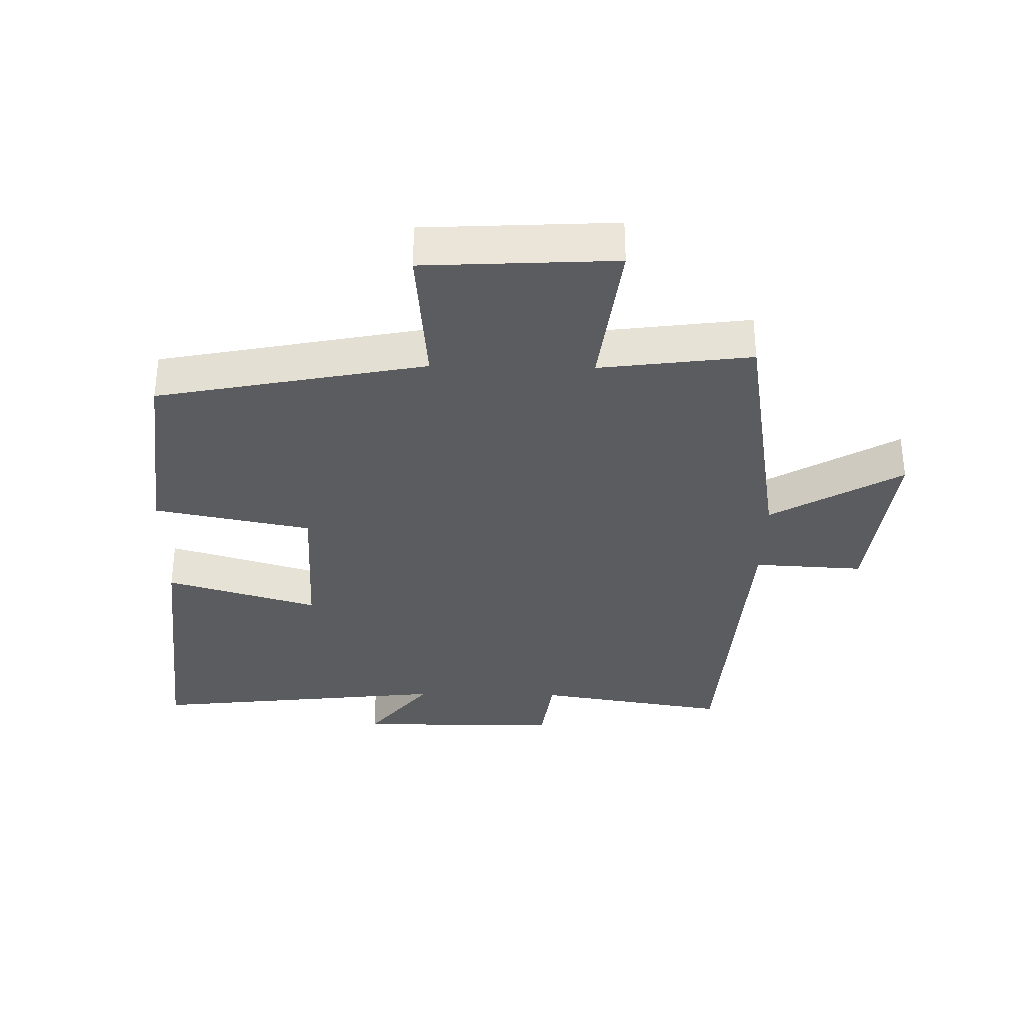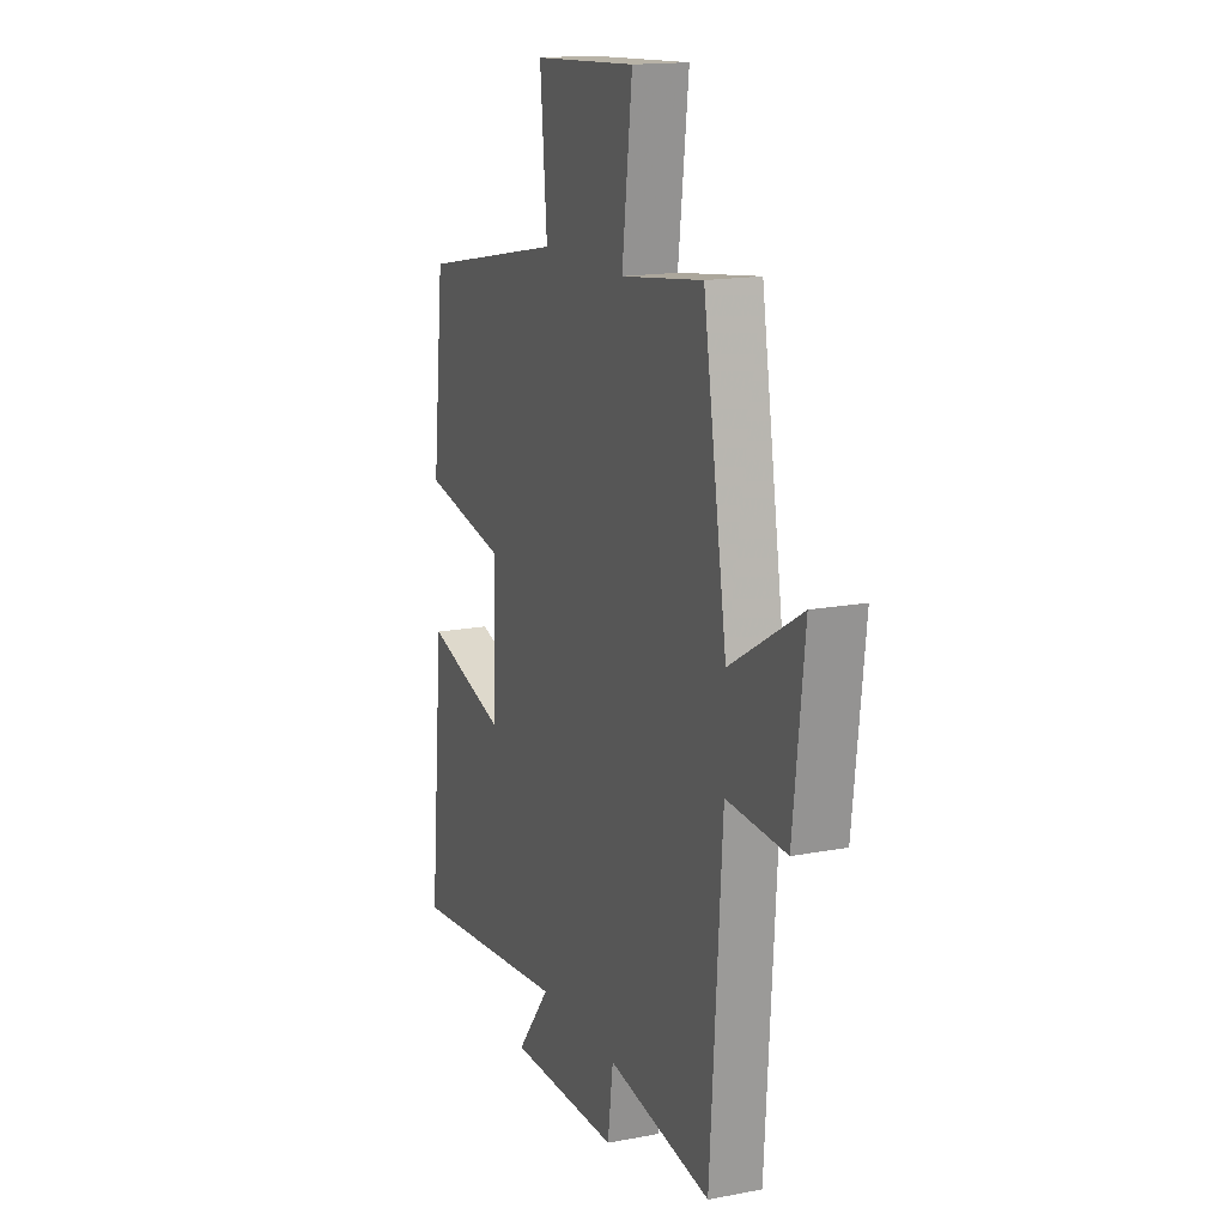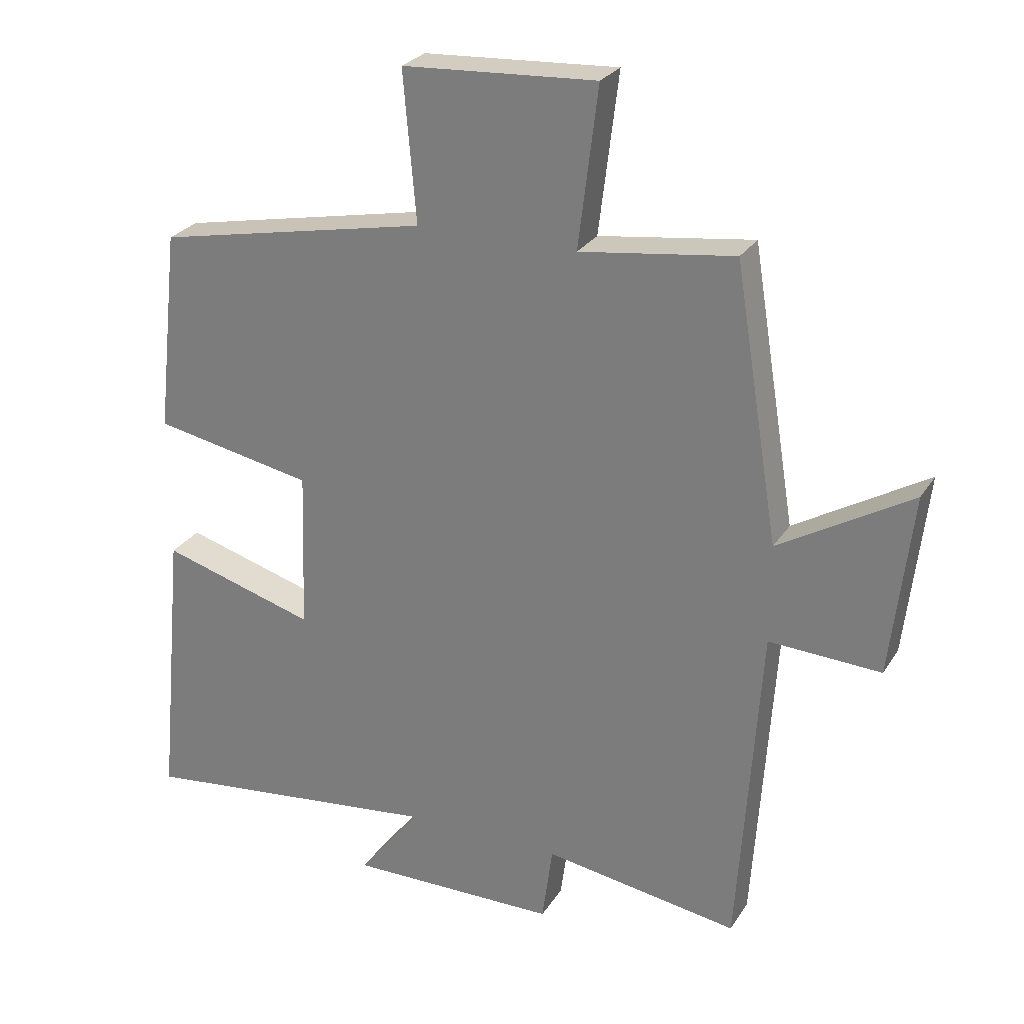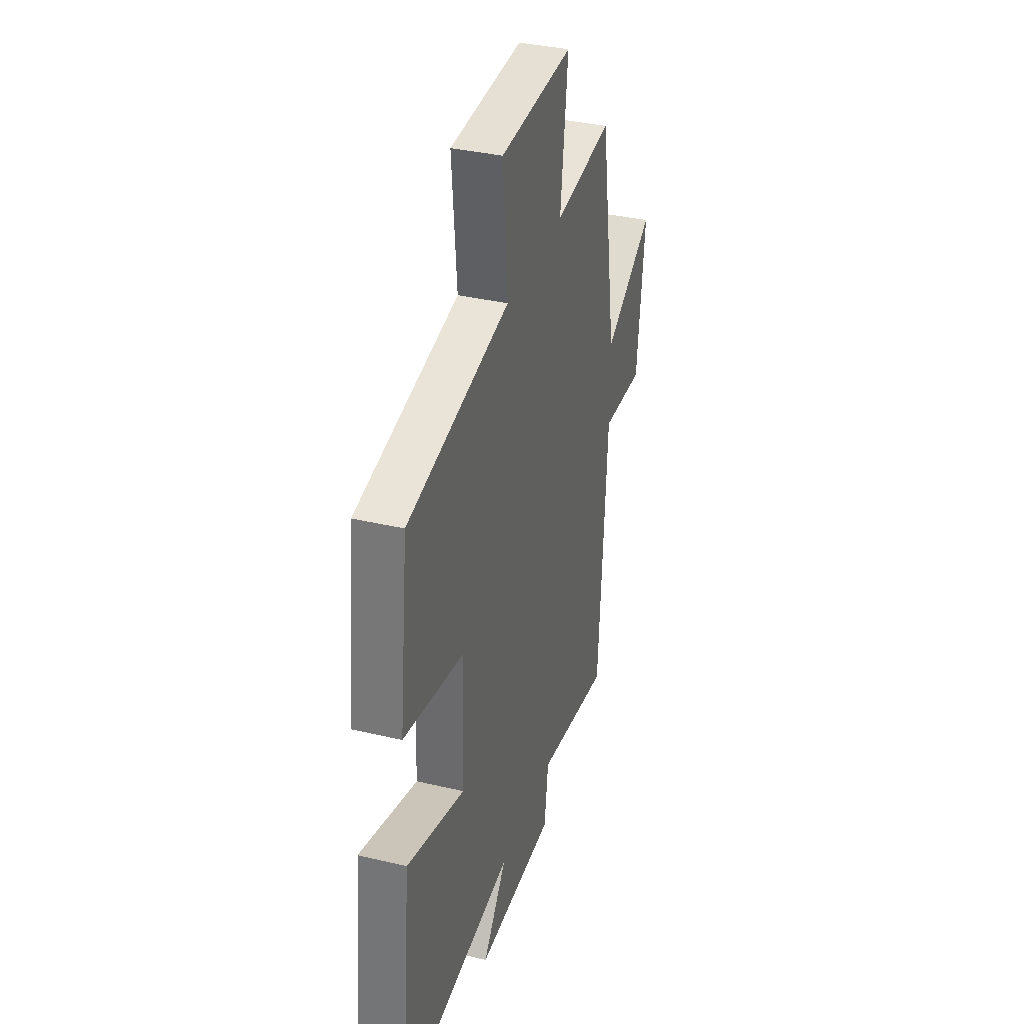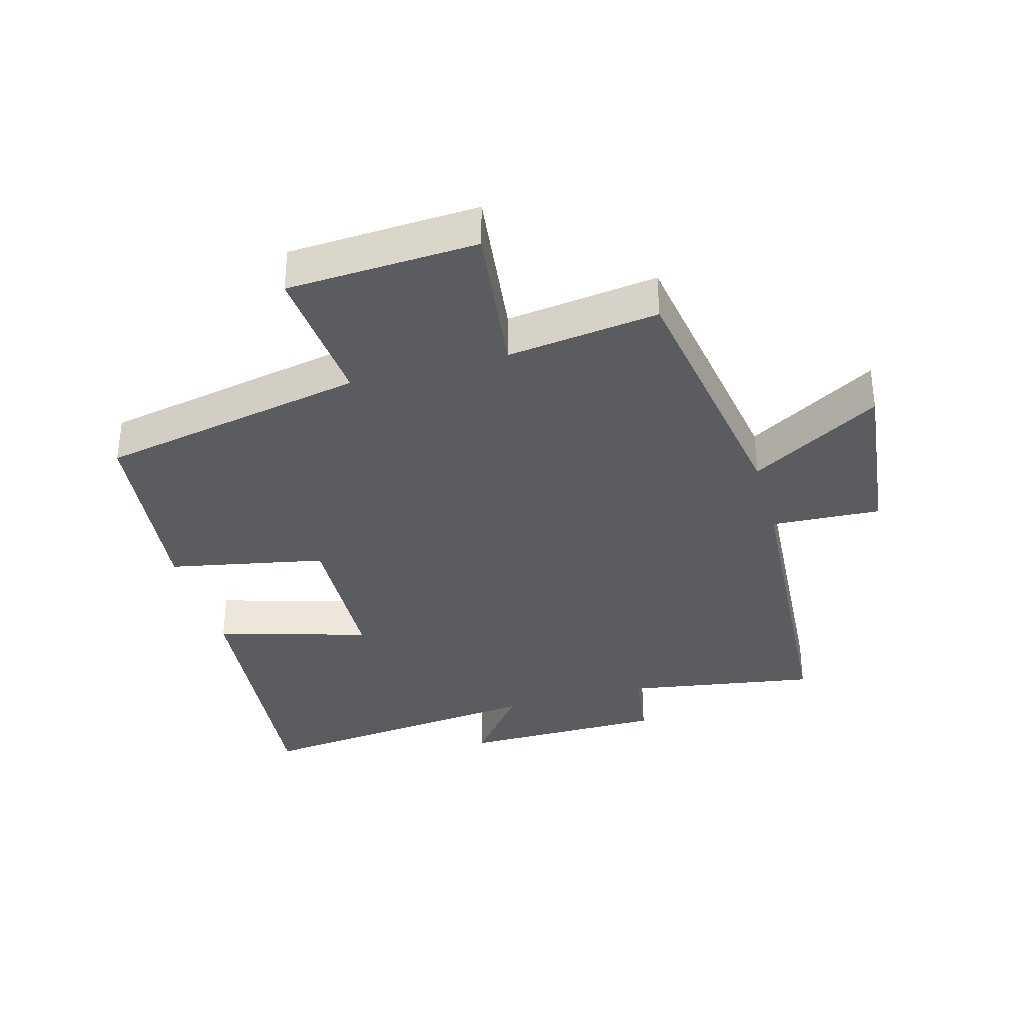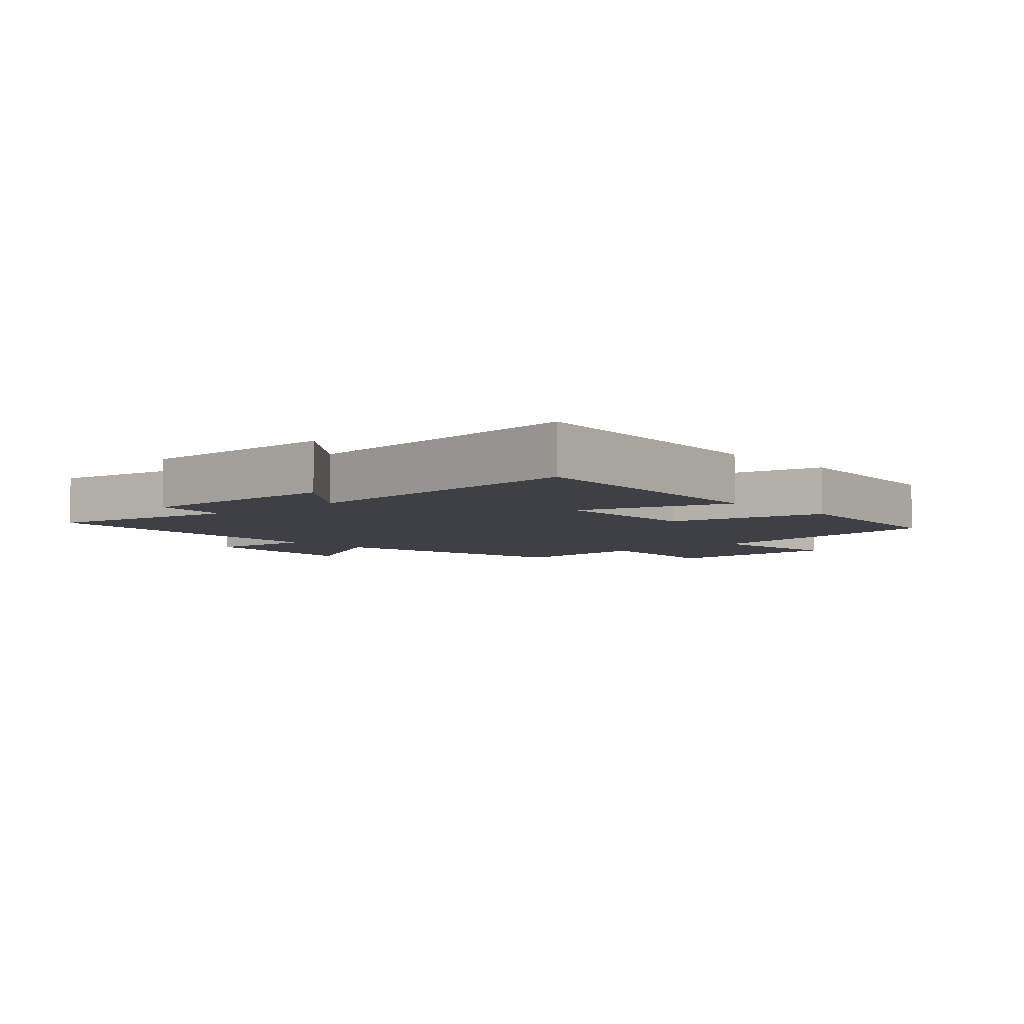
<metadata>
{"format":"obj","ext":"obj","renderer":"f3d","projection":"perspective","resolution":1024,"background":"white","views":[{"elev":-33.8,"azim":-1.1,"up":"+Y"},{"elev":15.8,"azim":68.1,"up":"+Z"},{"elev":26.4,"azim":25.4,"up":"+Z"},{"elev":35.6,"azim":-72.6,"up":"+Z"},{"elev":-35.1,"azim":15.5,"up":"+Y"},{"elev":-5.2,"azim":-138.3,"up":"+Y"}]}
</metadata>
<code>
v 0.466 0.07 -0.548
v 0.167 0.07 -0.5
v 0.151 0.07 -0.619
v -0.169 0.07 -0.621
v -0.073 0.07 -0.5
v -0.541 0.07 -0.552
v -0.5 0.07 -0.115
v -0.264 0.07 -0.185
v -0.256 0.07 0.059
v -0.5 0.07 0.107
v -0.466 0.07 0.418
v -0.05 0.07 0.5
v -0.07 0.07 0.728
v 0.226 0.07 0.744
v 0.196 0.07 0.5
v 0.432 0.07 0.531
v 0.5 0.07 0.113
v 0.703 0.07 0.232
v 0.671 0.07 -0.048
v 0.5 0.07 -0.039
v 0.466 0 -0.548
v 0.167 0 -0.5
v 0.151 0 -0.619
v -0.169 0 -0.621
v -0.073 0 -0.5
v -0.541 0 -0.552
v -0.5 0 -0.115
v -0.264 0 -0.185
v -0.256 0 0.059
v -0.5 0 0.107
v -0.466 0 0.418
v -0.05 0 0.5
v -0.07 0 0.728
v 0.226 0 0.744
v 0.196 0 0.5
v 0.432 0 0.531
v 0.5 0 0.113
v 0.703 0 0.232
v 0.671 0 -0.048
v 0.5 0 -0.039
f 17 18 19 20
f 20 1 2
f 17 20 2
f 16 17 2
f 15 16 2
f 12 13 14 15
f 11 12 15
f 10 11 15
f 9 10 15
f 15 2 3
f 9 15 3
f 8 9 3
f 5 6 7 8
f 5 8 3
f 3 4 5
f 40 39 38 37
f 22 21 40
f 22 40 37
f 22 37 36
f 22 36 35
f 35 34 33 32
f 35 32 31
f 35 31 30
f 35 30 29
f 23 22 35
f 23 35 29
f 23 29 28
f 28 27 26 25
f 23 28 25
f 25 24 23
f 1 21 22 2
f 2 22 23 3
f 3 23 24 4
f 4 24 25 5
f 5 25 26 6
f 6 26 27 7
f 7 27 28 8
f 8 28 29 9
f 9 29 30 10
f 10 30 31 11
f 11 31 32 12
f 12 32 33 13
f 13 33 34 14
f 14 34 35 15
f 15 35 36 16
f 16 36 37 17
f 17 37 38 18
f 18 38 39 19
f 19 39 40 20
f 20 40 21 1

</code>
